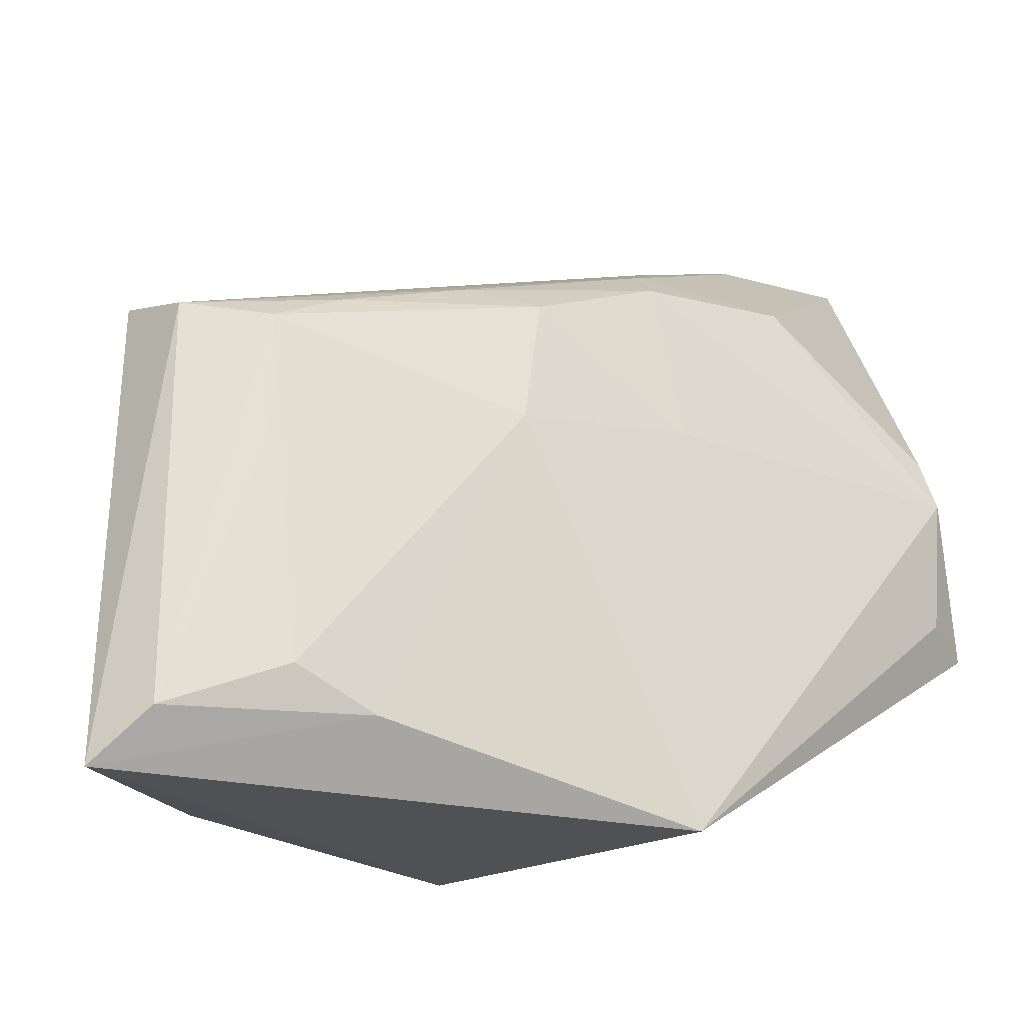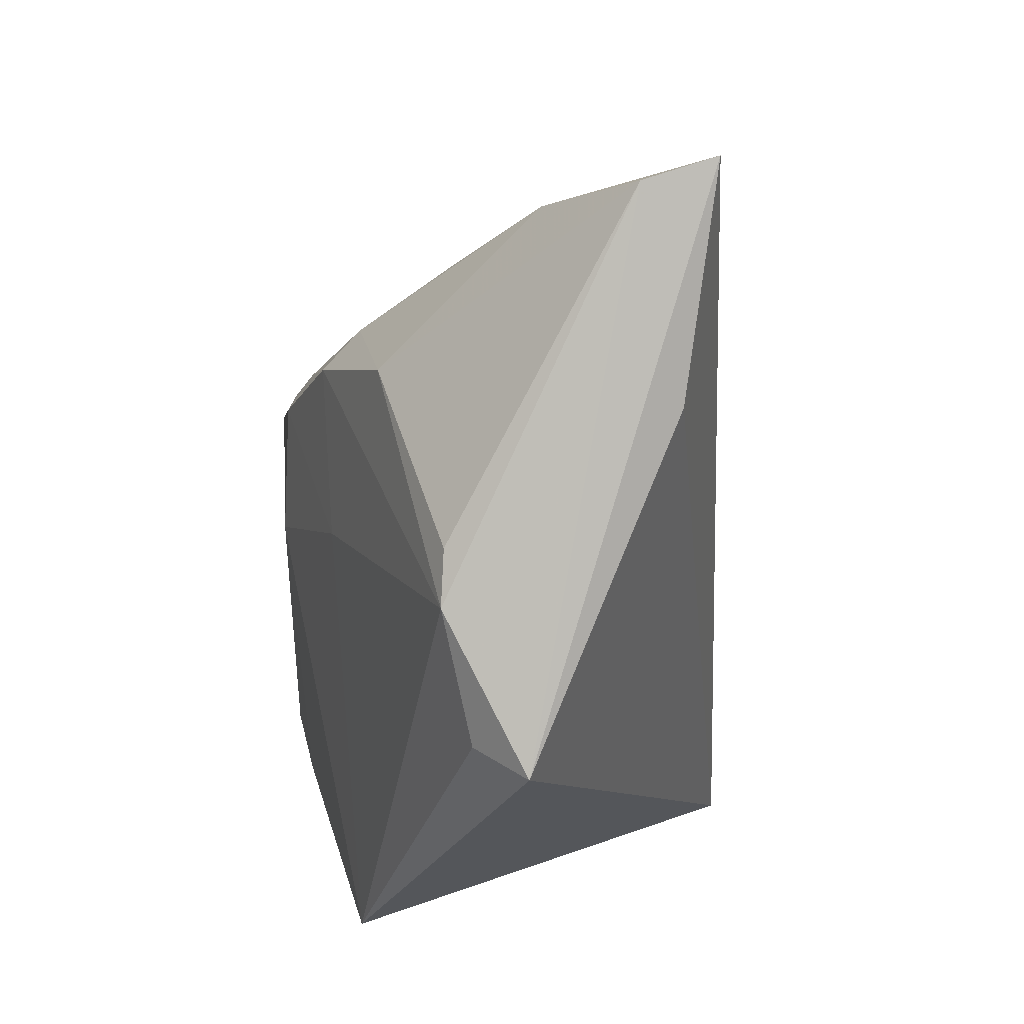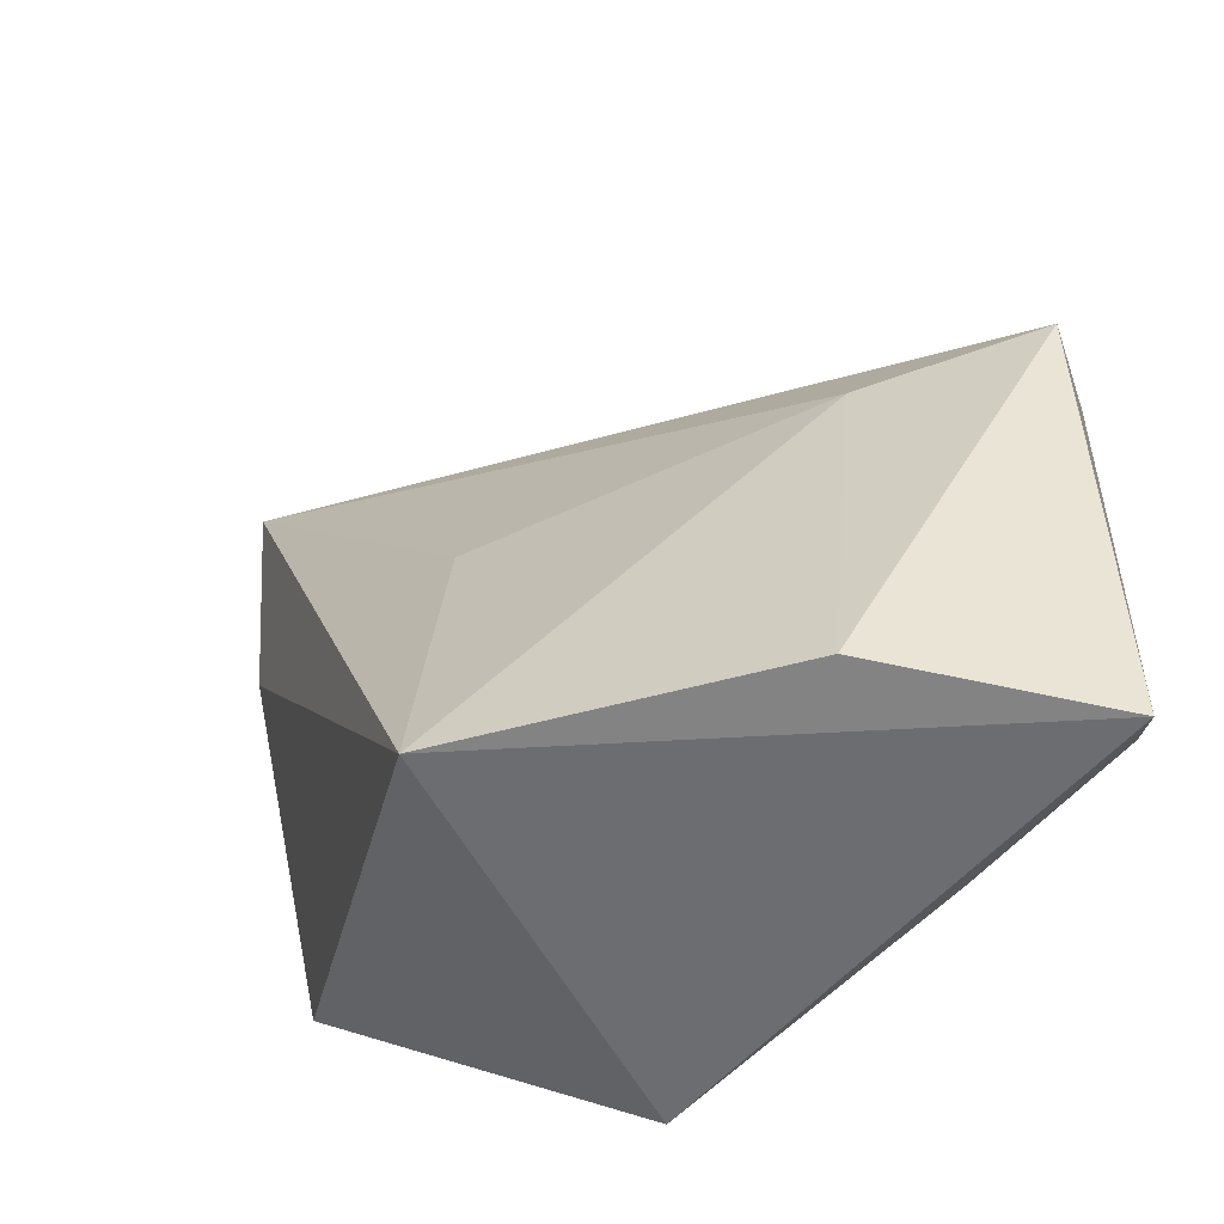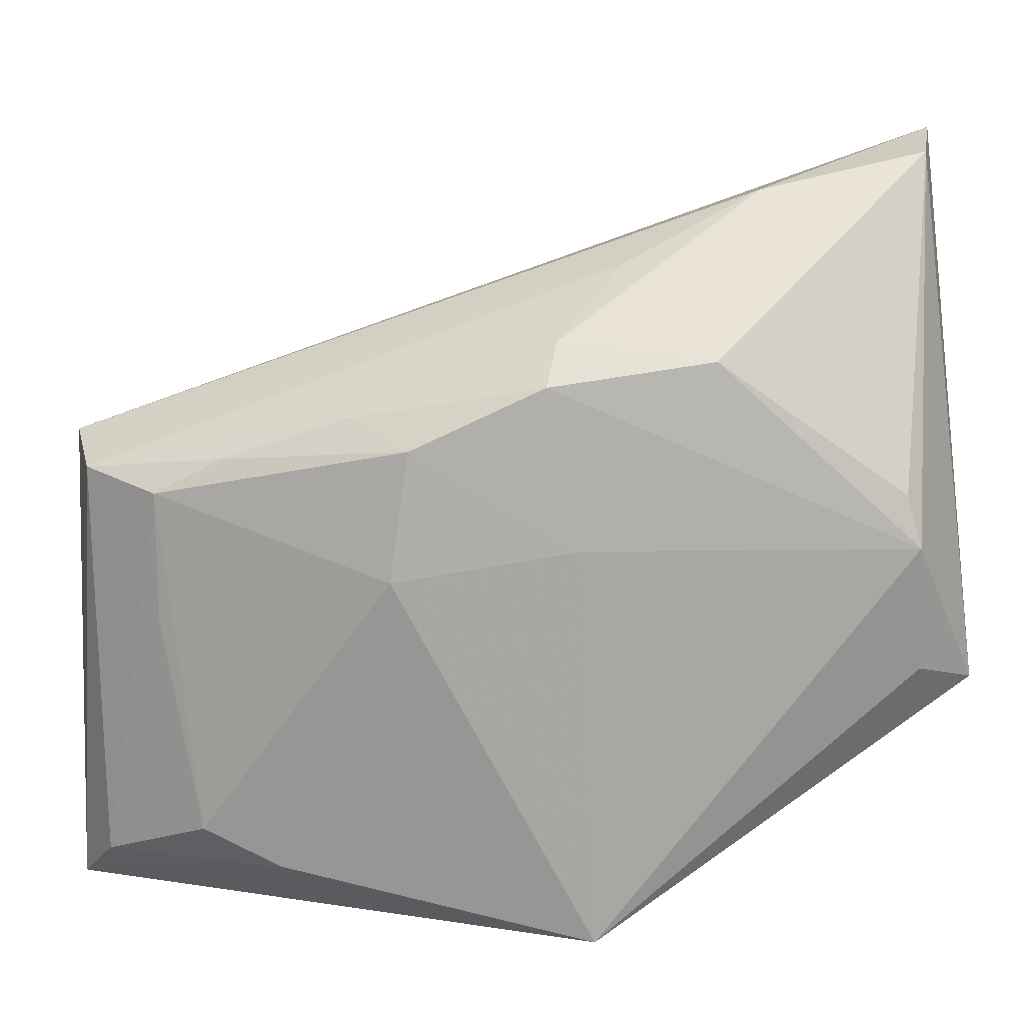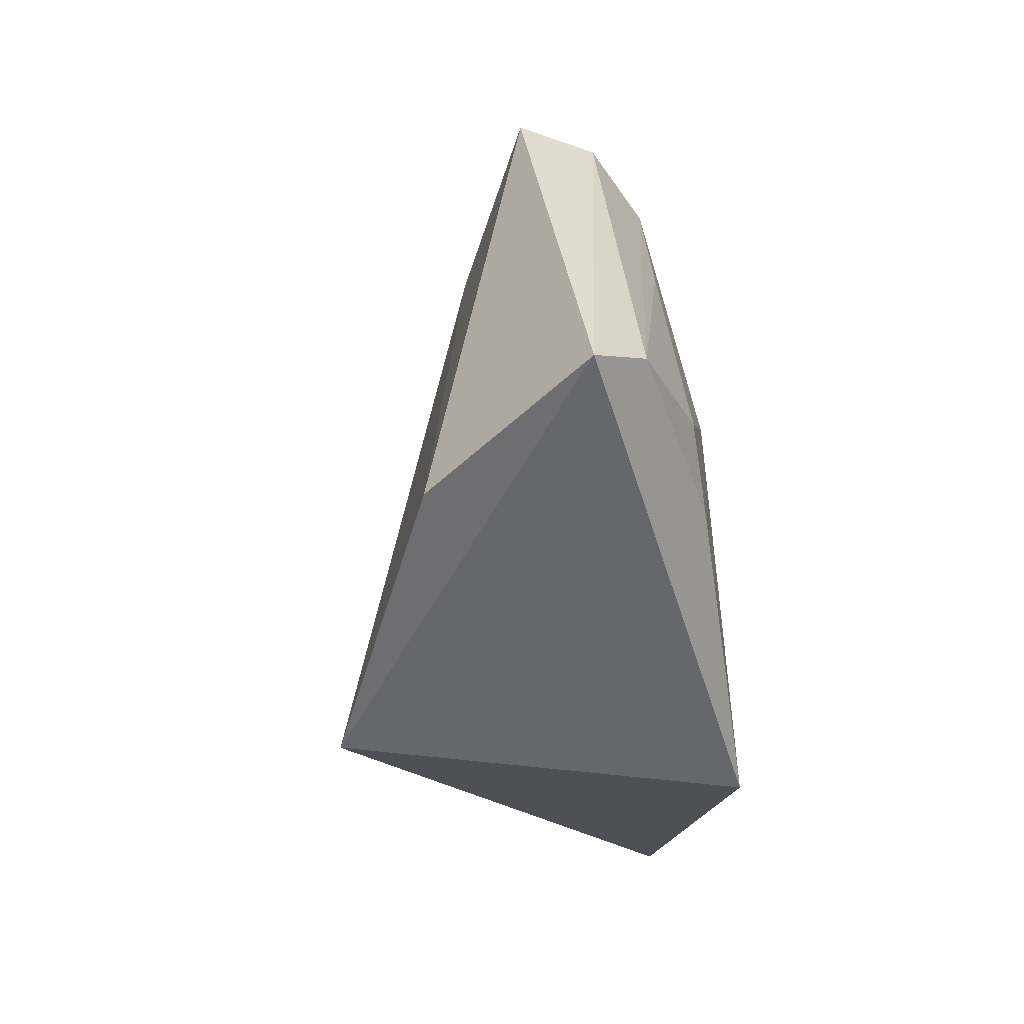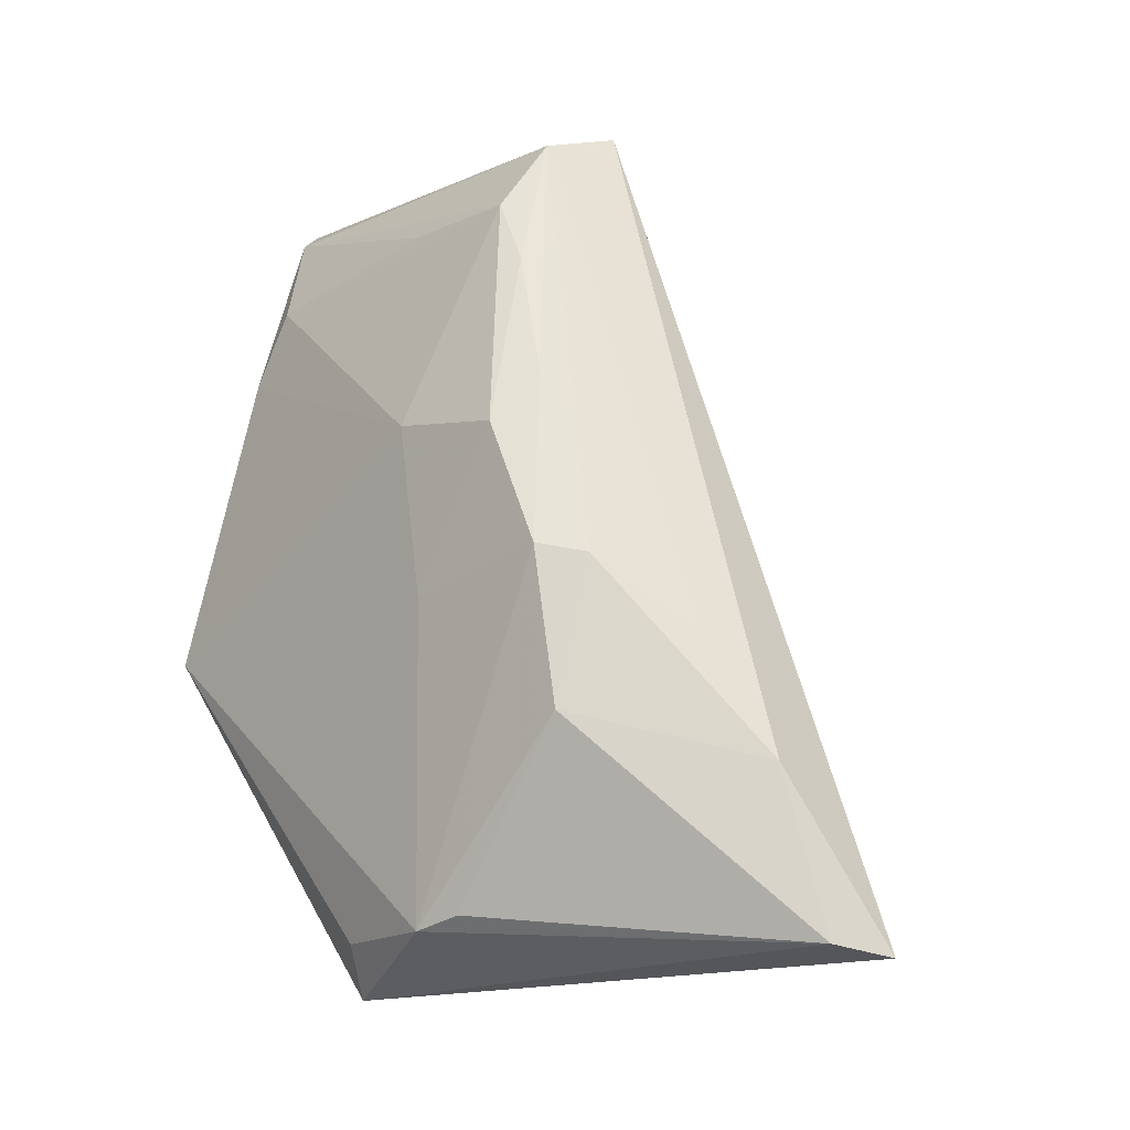
<metadata>
{"format":"obj","ext":"obj","renderer":"f3d","projection":"perspective","resolution":1024,"background":"white","views":[{"elev":-27.5,"azim":-121.1,"up":"+Z"},{"elev":12.6,"azim":-21.1,"up":"+Z"},{"elev":-48.9,"azim":125.4,"up":"+Z"},{"elev":12.7,"azim":-89.3,"up":"+Z"},{"elev":36.3,"azim":173.7,"up":"+Y"},{"elev":-12.0,"azim":-45.5,"up":"+Y"}]}
</metadata>
<code>
v -0.008253 0.0486 0.1387
v 0.003021 0.07121 0.09515
v -0.01102 0.1001 0.1206
v -0.01174 0.1006 0.09224
v -0.01932 0.04669 0.1075
v -0.002567 0.09068 0.09433
v -0.007119 0.09003 0.1184
v -0.01028 0.04814 0.126
v -0.02156 0.0686 0.09162
v -0.02252 0.07157 0.1251
v -0.002708 0.06886 0.1159
v -0.0223 0.05114 0.119
v -0.0138 0.05916 0.1354
v -0.01856 0.09443 0.1182
v -0.01236 0.04928 0.1375
v -0.02276 0.05034 0.116
v -0.0204 0.071 0.1274
v -0.01551 0.09887 0.1191
v -0.01849 0.09212 0.09752
v -0.02224 0.06201 0.1266
v -0.02254 0.08045 0.1138
v -0.02122 0.04993 0.1085
v -0.01987 0.08287 0.1229
v -0.01619 0.06716 0.1313
v -0.01904 0.08739 0.09532
v -0.0151 0.09842 0.09501
v -0.02271 0.06966 0.1157
v -0.02248 0.07937 0.1215
v -0.01884 0.09042 0.1203
v -0.01826 0.0944 0.1103
f 6 2 4
f 6 4 3
f 7 3 1
f 7 6 3
f 7 2 6
f 8 5 2
f 8 2 1
f 8 1 5
f 9 4 2
f 9 2 5
f 11 7 1
f 11 1 2
f 11 2 7
f 13 1 3
f 15 5 1
f 15 1 13
f 16 15 12
f 16 5 15
f 18 3 4
f 20 15 13
f 20 12 15
f 20 16 12
f 20 10 16
f 20 17 10
f 20 13 17
f 21 14 19
f 22 16 9
f 22 9 5
f 22 5 16
f 23 10 17
f 23 17 18
f 24 18 17
f 24 17 13
f 24 13 3
f 24 3 18
f 25 4 9
f 25 21 19
f 25 9 21
f 26 18 4
f 26 25 19
f 26 4 25
f 26 14 18
f 27 16 10
f 27 21 9
f 27 9 16
f 28 14 21
f 28 10 23
f 28 27 10
f 28 21 27
f 29 23 18
f 29 18 14
f 29 28 23
f 29 14 28
f 30 26 19
f 30 19 14
f 30 14 26

</code>
